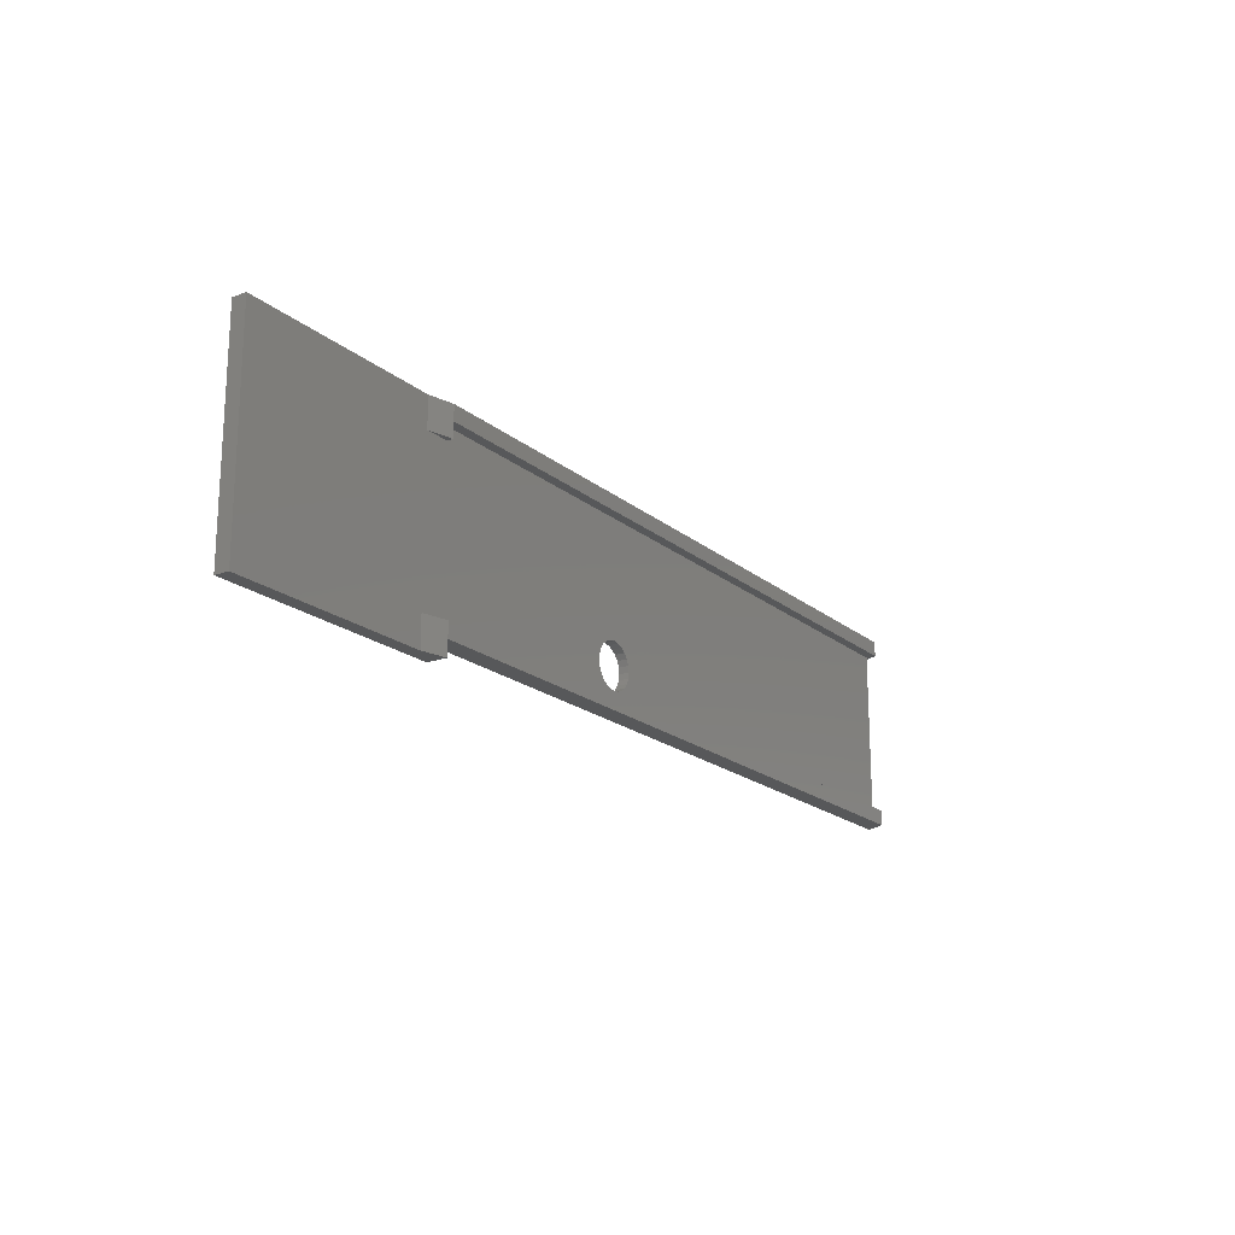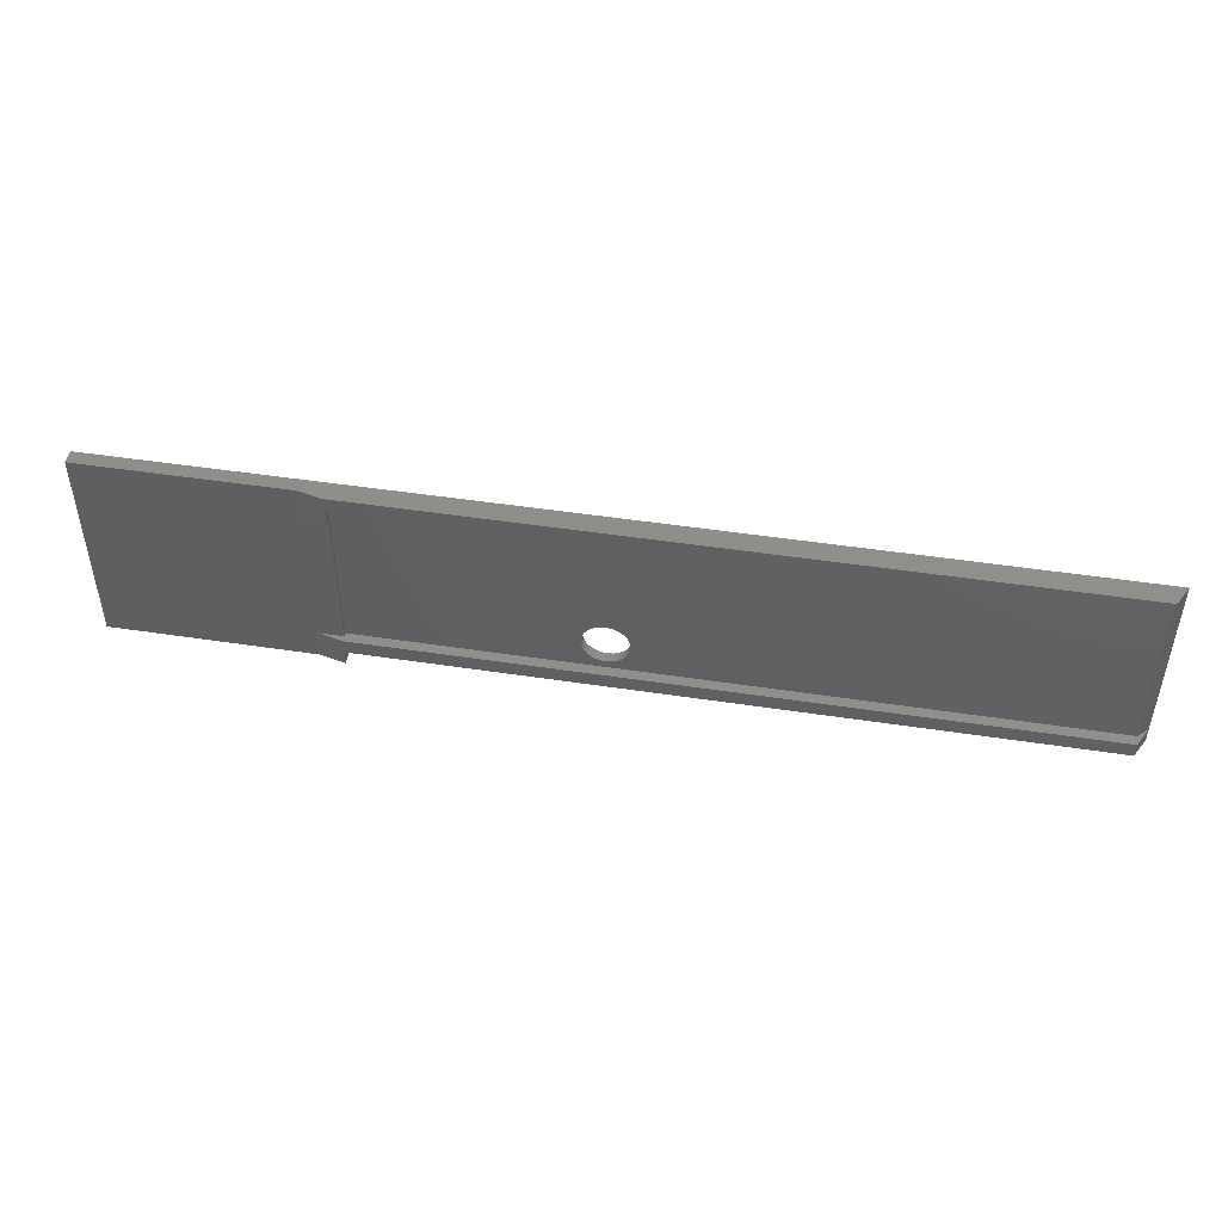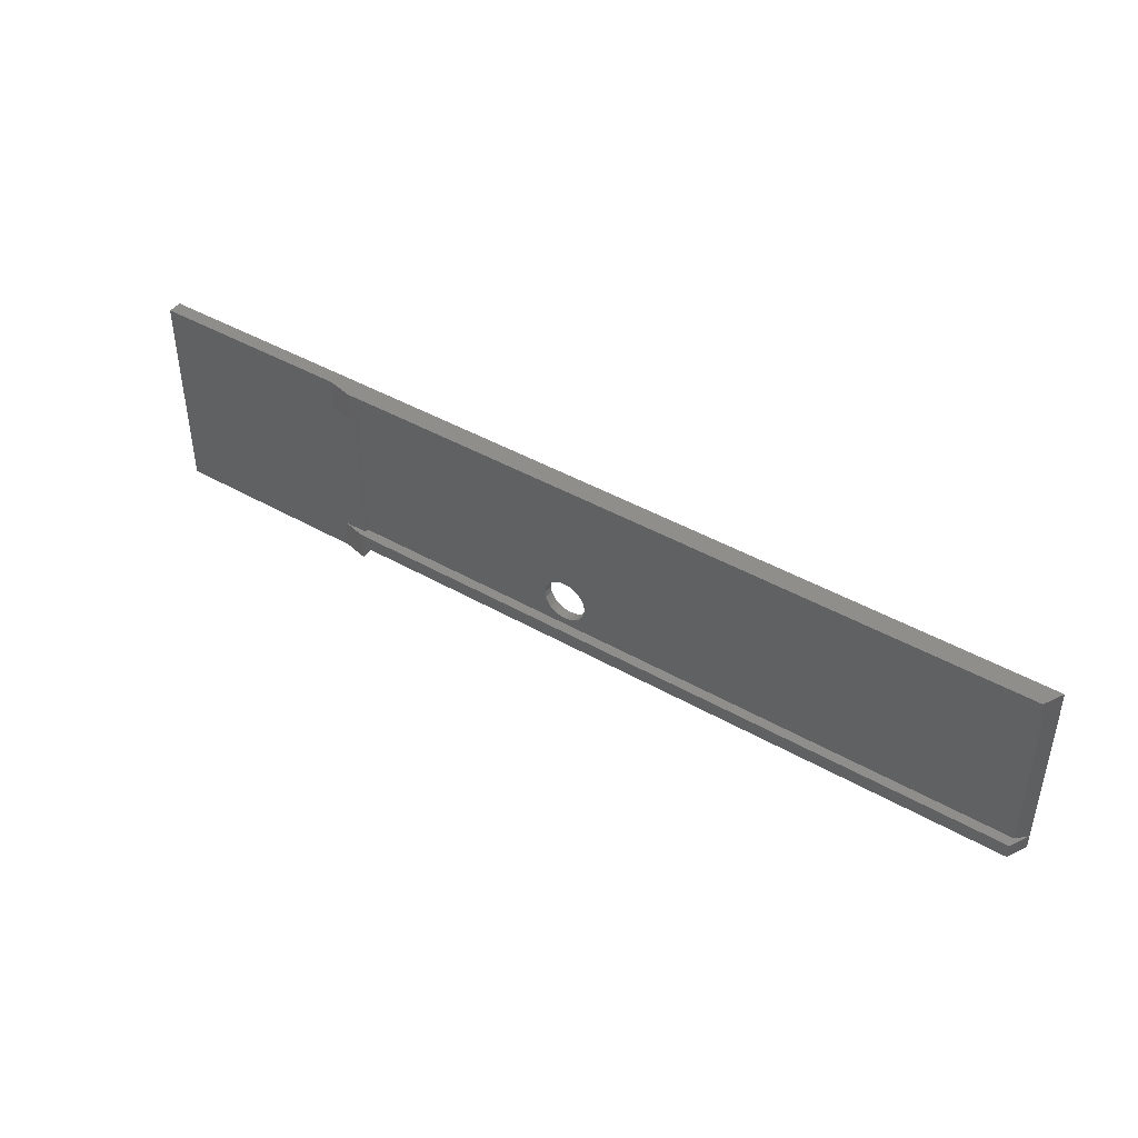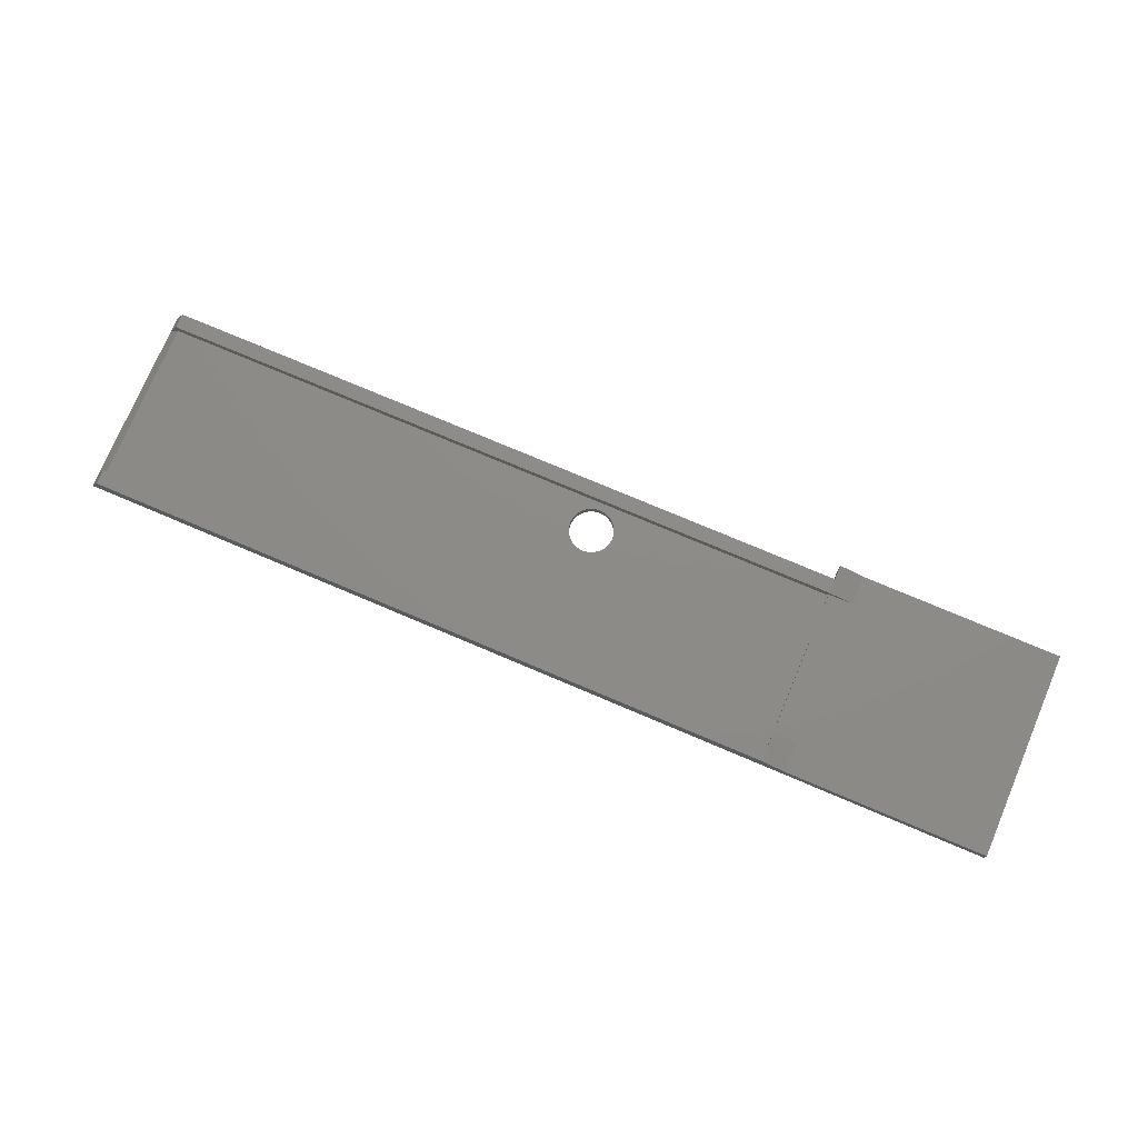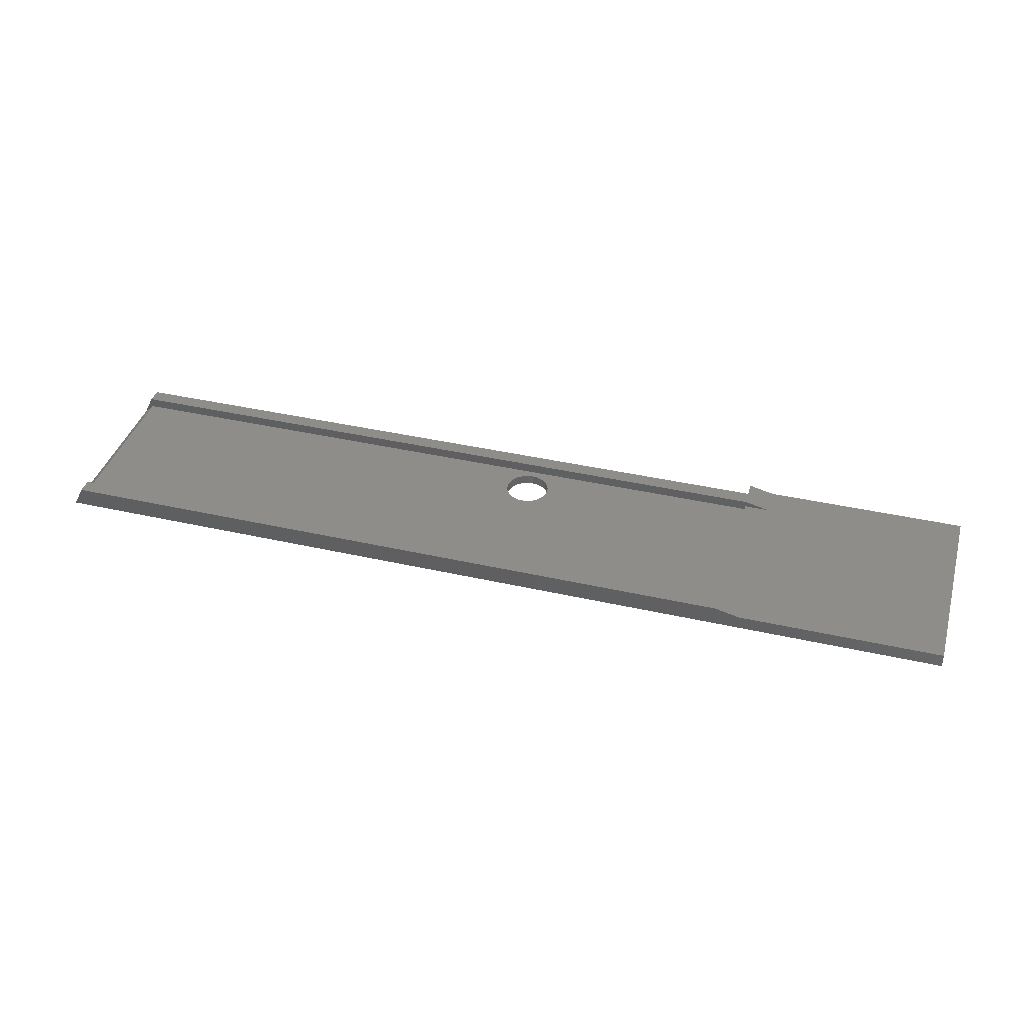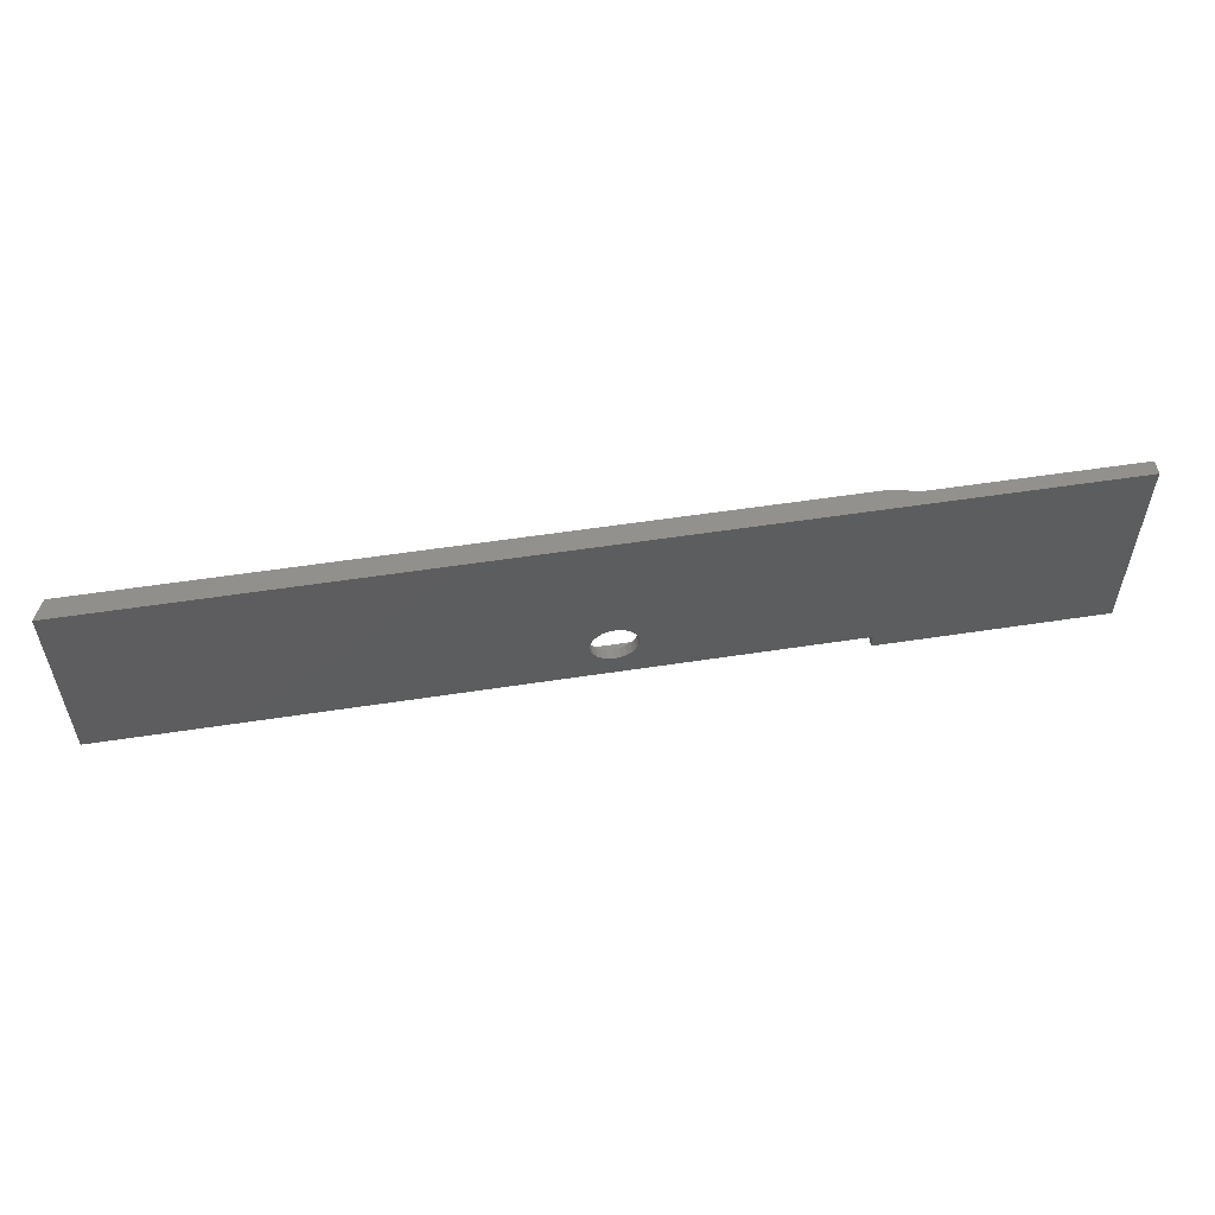
<metadata>
{"format":"stl","ext":"stl","renderer":"f3d","projection":"perspective","resolution":1024,"background":"white","views":[{"elev":-19.2,"azim":-56.1,"up":"+Y"},{"elev":47.4,"azim":9.8,"up":"+Y"},{"elev":43.5,"azim":34.0,"up":"+Y"},{"elev":75.6,"azim":-157.0,"up":"+Z"},{"elev":39.1,"azim":-164.1,"up":"+Z"},{"elev":55.4,"azim":170.8,"up":"+Y"}]}
</metadata>
<code>
# stl→obj: 84 verts, 168 faces
v 190 39 0
v 0 -3 0
v 0 39 0
v 92.84 13.35 -1.692e-14
v 46 0 0
v 91.75 12.9 -1.692e-14
v 90.82 12.18 -1.692e-14
v 90.1 11.25 -1.692e-14
v 89.65 10.16 -1.692e-14
v 89.5 9 -1.692e-14
v 94 13.5 -1.692e-14
v 95.16 13.35 -1.692e-14
v 96.25 12.9 -1.692e-14
v 97.18 12.18 -1.692e-14
v 97.9 11.25 -1.692e-14
v 98.35 10.16 -1.692e-14
v 98.5 9 -1.692e-14
v 94 4.5 -1.692e-14
v 190 0 0
v 92.84 4.653 -1.692e-14
v 91.75 5.103 -1.692e-14
v 90.82 5.818 -1.692e-14
v 90.1 6.75 -1.692e-14
v 89.65 7.835 -1.692e-14
v 95.16 4.653 -1.692e-14
v 96.25 5.103 -1.692e-14
v 97.18 5.818 -1.692e-14
v 97.9 6.75 -1.692e-14
v 98.35 7.835 -1.692e-14
v 190 36 5.875e-17
v 190 3 7.05e-16
v 46 -3 0
v 41 -3 2.8
v 0 39 2.8
v 0 -3 2.8
v 41 39 2.8
v 41 3 2.8
v 41 33 2.8
v 46 -3 2.8
v 46 0 2.8
v 188 39 2
v 46 39 2.8
v 188 39 4
v 46 39 4
v 90.1 6.75 2
v 89.65 7.835 2
v 90.82 5.818 2
v 91.75 5.103 2
v 92.84 4.653 2
v 94 4.5 2
v 95.16 4.653 2
v 96.25 5.103 2
v 97.18 5.818 2
v 97.9 6.75 2
v 98.35 7.835 2
v 98.5 9 2
v 98.35 10.16 2
v 97.9 11.25 2
v 97.18 12.18 2
v 96.25 12.9 2
v 95.16 13.35 2
v 94 13.5 2
v 92.84 13.35 2
v 91.75 12.9 2
v 90.82 12.18 2
v 90.1 11.25 2
v 89.65 10.16 2
v 89.5 9 2
v 46 36 2
v 46 3 2.8
v 46 3 2
v 46 33 2.8
v 46 36 2.8
v 188 0 2
v 188 0 4
v 46 0 4
v 188 3 2
v 188 36 2
v 188 36 4
v 46 36 4
v 188 3 4
v 46 3 4
v 46 -3 4
v 46 33 4
f 1 2 3
f 2 1 4
f 2 4 5
f 5 4 6
f 5 6 7
f 5 7 8
f 5 8 9
f 5 9 10
f 4 1 11
f 11 1 12
f 12 1 13
f 13 1 14
f 14 1 15
f 15 1 16
f 16 1 17
f 5 18 19
f 18 5 20
f 20 5 21
f 21 5 22
f 22 5 23
f 23 5 24
f 24 5 10
f 19 18 25
f 19 25 26
f 19 26 27
f 19 27 28
f 19 28 29
f 19 29 17
f 19 17 1
f 19 1 30
f 19 30 31
f 32 2 5
f 33 34 35
f 34 33 36
f 36 33 37
f 36 37 38
f 5 39 32
f 39 5 40
f 39 2 32
f 2 39 35
f 35 39 33
f 34 2 35
f 2 34 3
f 34 1 3
f 1 34 41
f 41 34 42
f 41 42 43
f 42 34 36
f 43 42 44
f 24 45 23
f 45 24 46
f 23 47 22
f 47 23 45
f 47 21 22
f 21 47 48
f 48 20 21
f 20 48 49
f 49 18 20
f 18 49 50
f 50 25 18
f 25 50 51
f 51 26 25
f 26 51 52
f 52 27 26
f 27 52 53
f 54 27 53
f 27 54 28
f 55 28 54
f 28 55 29
f 56 29 55
f 29 56 17
f 57 17 56
f 17 57 16
f 58 16 57
f 16 58 15
f 59 15 58
f 15 59 14
f 59 13 14
f 13 59 60
f 60 12 13
f 12 60 61
f 61 11 12
f 11 61 62
f 62 4 11
f 4 62 63
f 63 6 4
f 6 63 64
f 64 7 6
f 7 64 65
f 7 66 8
f 66 7 65
f 8 67 9
f 67 8 66
f 9 68 10
f 68 9 67
f 10 46 24
f 46 10 68
f 69 70 71
f 70 69 72
f 72 69 73
f 74 5 19
f 5 74 40
f 40 74 75
f 40 75 76
f 30 77 31
f 77 30 78
f 71 48 69
f 48 71 49
f 49 71 50
f 50 71 77
f 69 48 47
f 69 47 45
f 69 45 46
f 69 46 68
f 50 77 51
f 51 77 52
f 52 77 53
f 53 77 54
f 54 77 55
f 55 77 56
f 69 63 78
f 63 69 64
f 64 69 65
f 65 69 66
f 66 69 67
f 67 69 68
f 78 63 62
f 78 62 61
f 78 61 60
f 78 60 59
f 78 59 58
f 78 58 57
f 78 57 56
f 78 56 77
f 79 69 78
f 69 79 73
f 73 79 80
f 79 44 80
f 44 79 43
f 70 77 71
f 77 70 81
f 81 70 82
f 76 81 82
f 81 76 75
f 83 37 33
f 37 83 82
f 82 83 76
f 82 70 37
f 44 42 36
f 84 36 38
f 36 84 80
f 36 80 44
f 70 38 37
f 38 70 72
f 43 1 41
f 75 74 19
f 31 75 19
f 75 31 81
f 81 31 77
f 1 79 30
f 79 1 43
f 79 78 30
f 83 33 39
f 40 83 39
f 83 40 76
f 84 38 72
f 73 84 72
f 84 73 80

</code>
